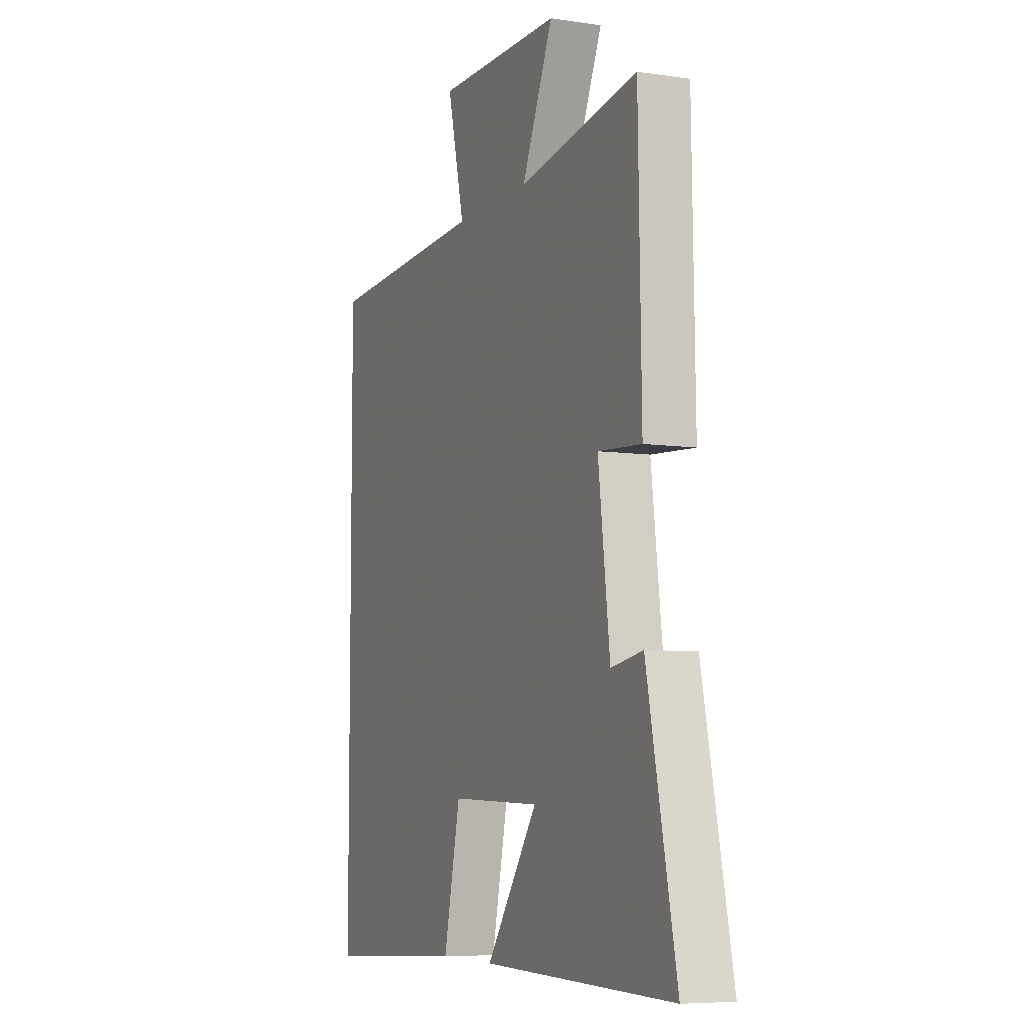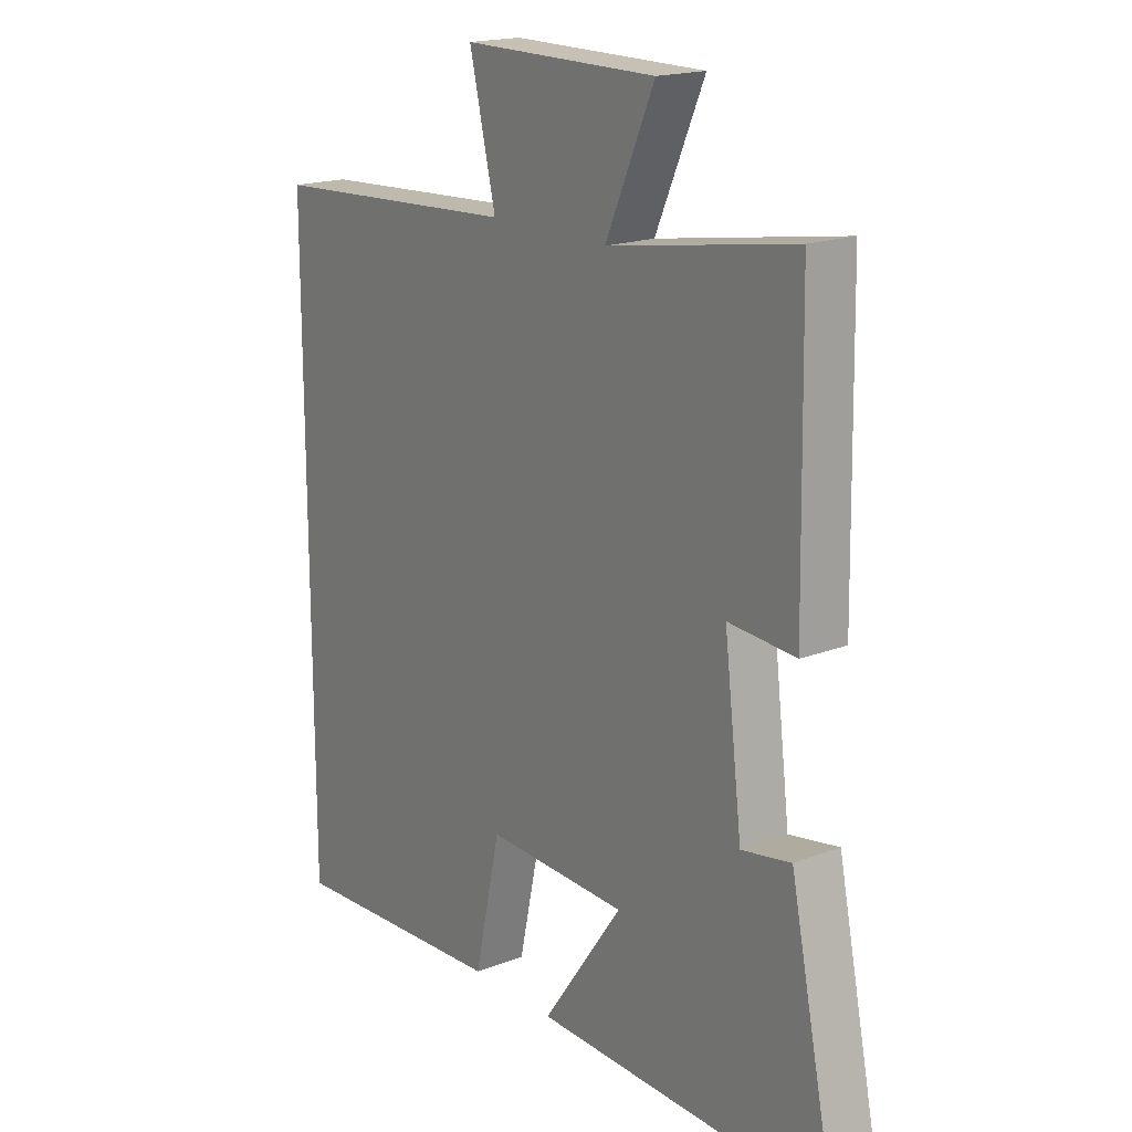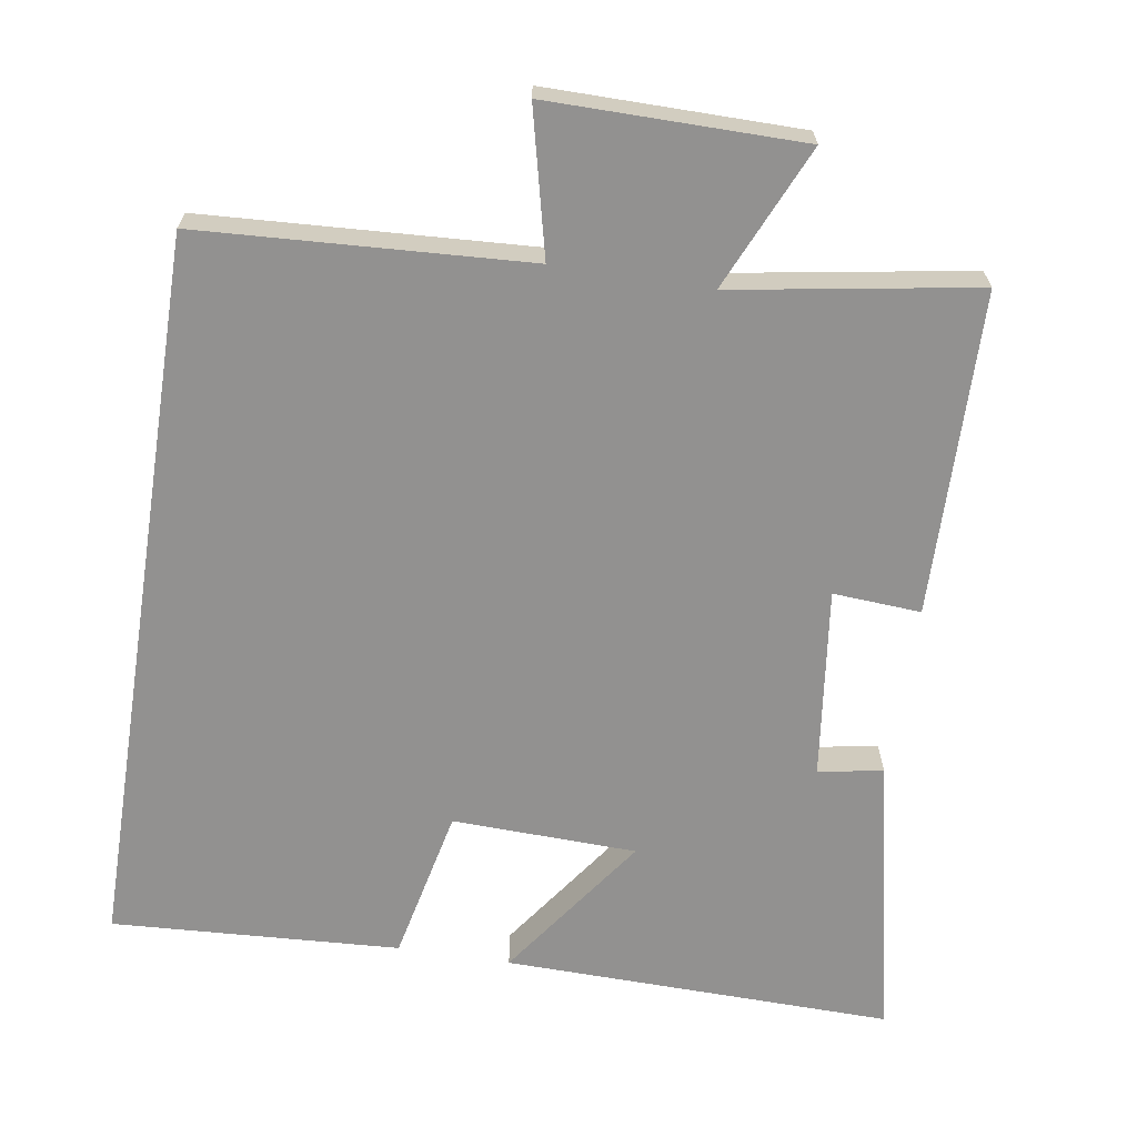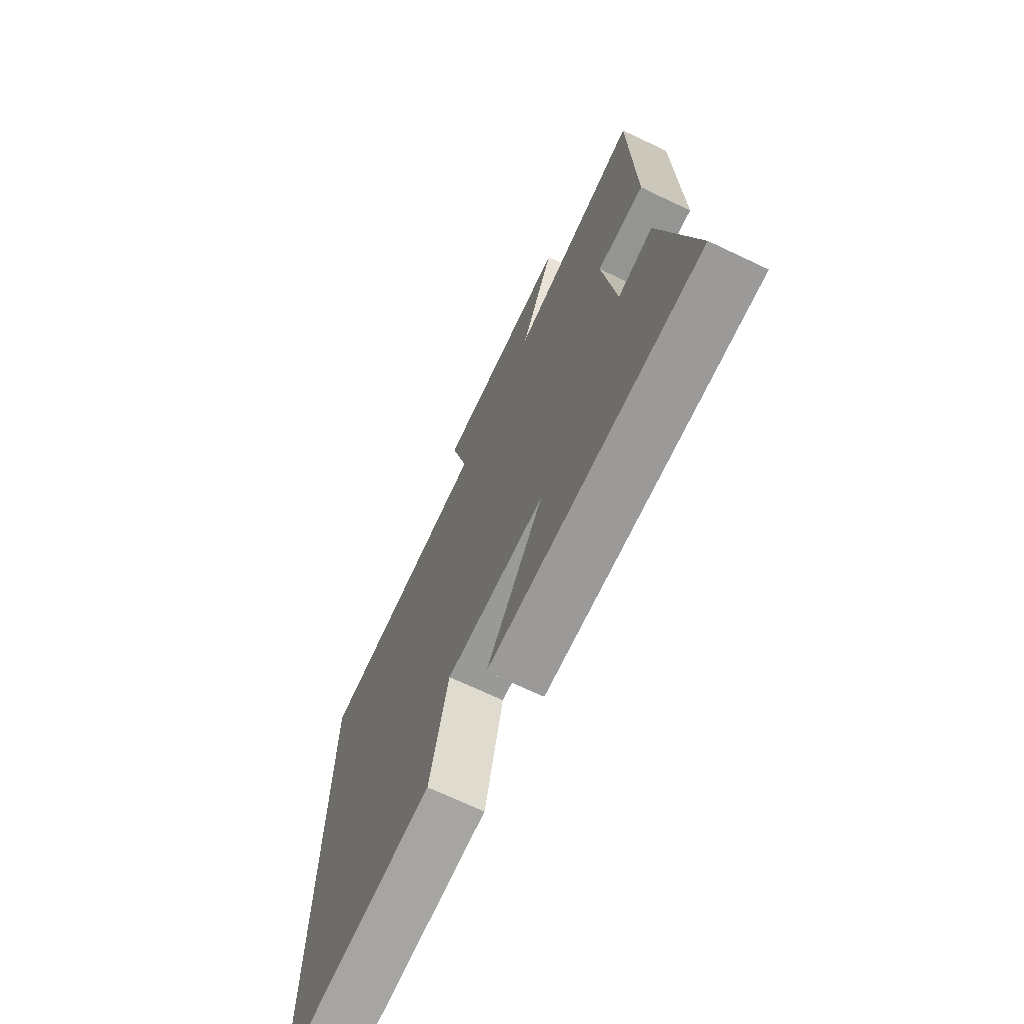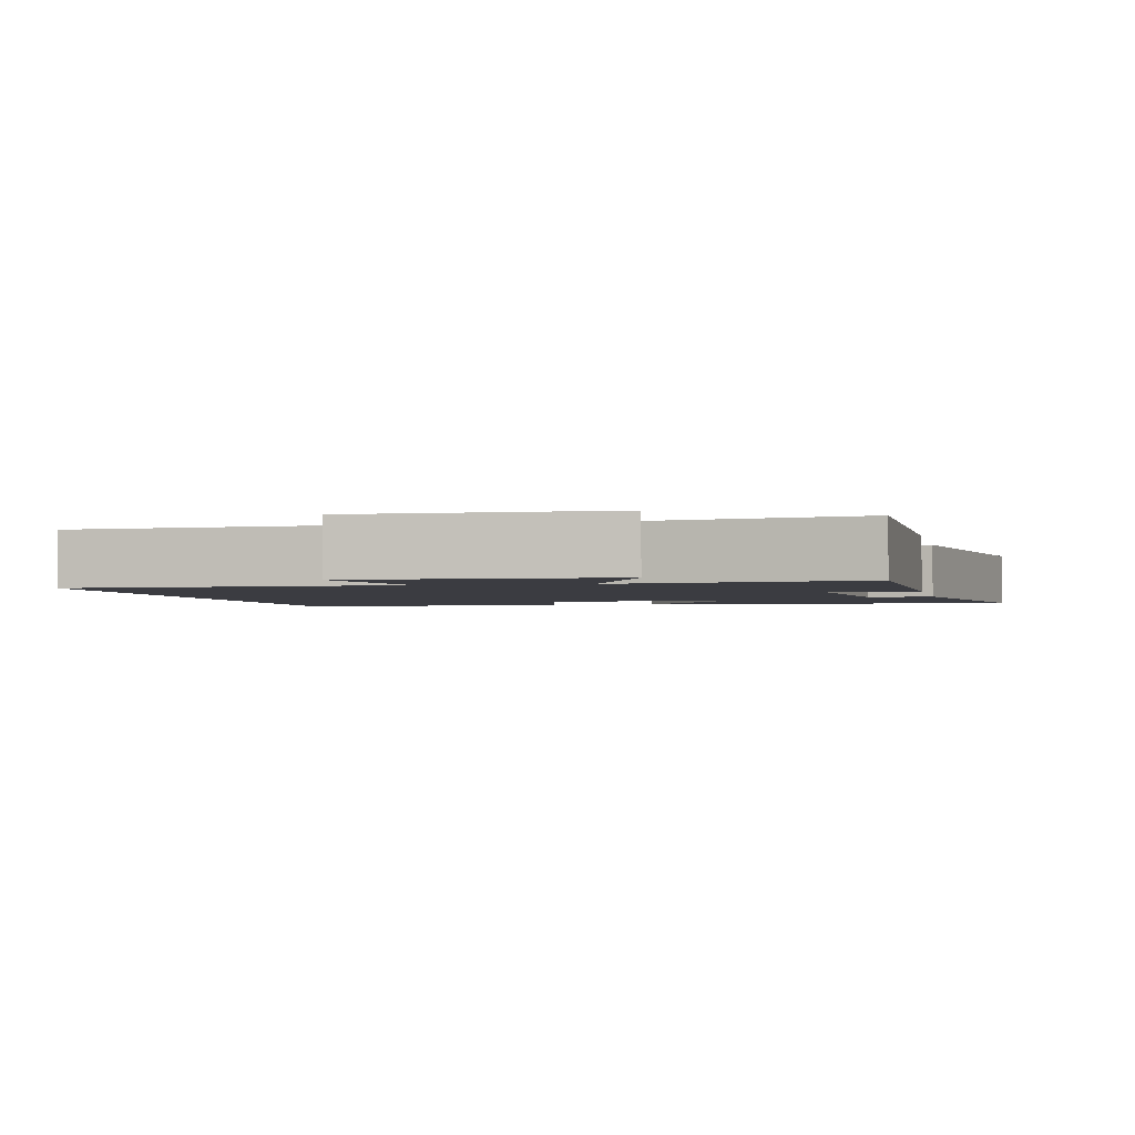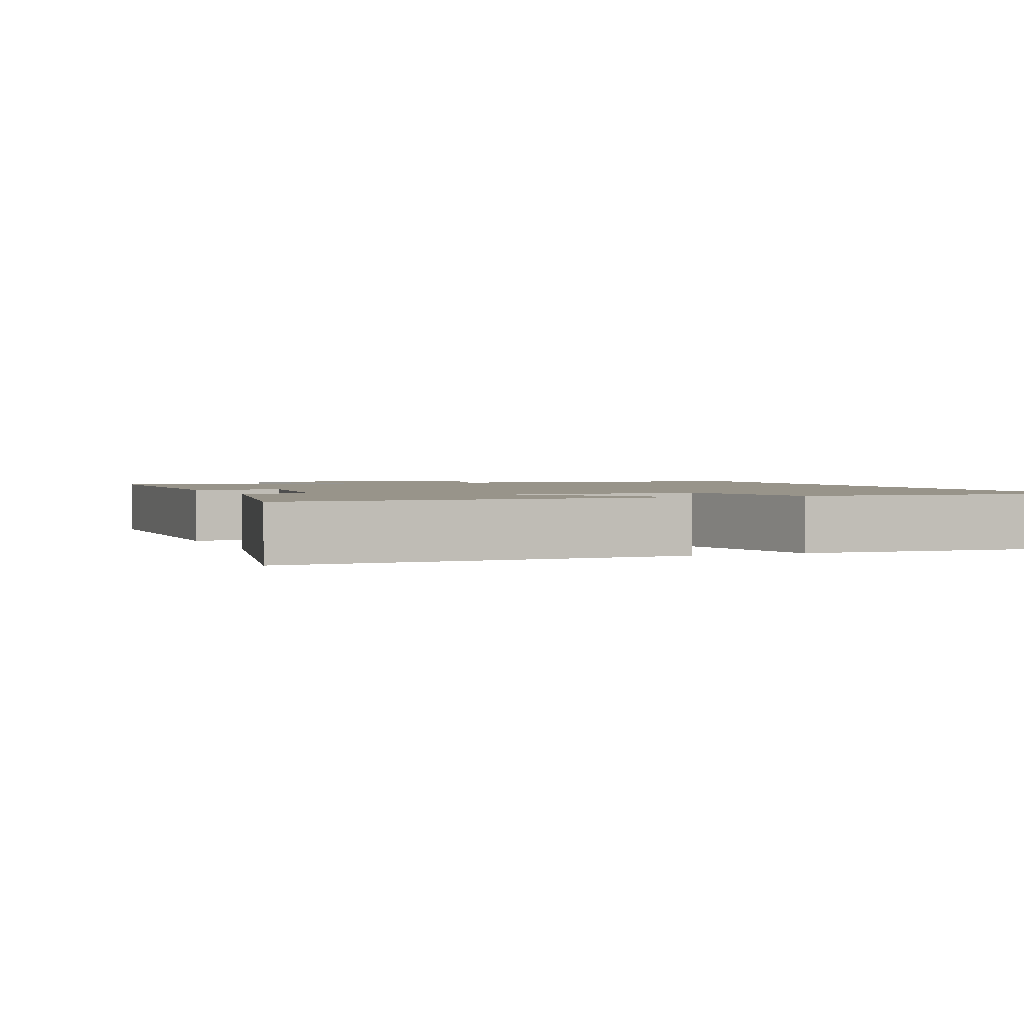
<metadata>
{"format":"obj","ext":"obj","renderer":"f3d","projection":"perspective","resolution":1024,"background":"white","views":[{"elev":-7.0,"azim":66.7,"up":"+Z"},{"elev":18.2,"azim":53.4,"up":"+Z"},{"elev":-66.1,"azim":-8.9,"up":"+Y"},{"elev":-70.6,"azim":64.7,"up":"+Z"},{"elev":-2.2,"azim":11.9,"up":"+Y"},{"elev":1.8,"azim":157.7,"up":"+Y"}]}
</metadata>
<code>
v -0.5 0.07 0.475
v -0.052 0.07 0.5
v -0.099 0.07 0.698
v 0.247 0.07 0.696
v 0.16 0.07 0.5
v 0.492 0.07 0.555
v 0.5 0.07 0.113
v 0.38 0.07 0.121
v 0.412 0.07 -0.139
v 0.5 0.07 -0.123
v 0.581 0.07 -0.511
v 0.049 0.07 -0.5
v 0.193 0.07 -0.297
v -0.059 0.07 -0.289
v -0.105 0.07 -0.5
v -0.5 0.07 -0.522
v -0.5 0 0.475
v -0.052 0 0.5
v -0.099 0 0.698
v 0.247 0 0.696
v 0.16 0 0.5
v 0.492 0 0.555
v 0.5 0 0.113
v 0.38 0 0.121
v 0.412 0 -0.139
v 0.5 0 -0.123
v 0.581 0 -0.511
v 0.049 0 -0.5
v 0.193 0 -0.297
v -0.059 0 -0.289
v -0.105 0 -0.5
v -0.5 0 -0.522
f 16 1 2
f 15 16 2
f 14 15 2
f 13 14 2
f 11 12 13
f 10 11 13
f 9 10 13
f 13 2 3
f 9 13 3
f 8 9 3
f 5 6 7 8
f 5 8 3
f 3 4 5
f 18 17 32
f 18 32 31
f 18 31 30
f 18 30 29
f 29 28 27
f 29 27 26
f 29 26 25
f 19 18 29
f 19 29 25
f 19 25 24
f 24 23 22 21
f 19 24 21
f 21 20 19
f 1 17 18 2
f 2 18 19 3
f 3 19 20 4
f 4 20 21 5
f 5 21 22 6
f 6 22 23 7
f 7 23 24 8
f 8 24 25 9
f 9 25 26 10
f 10 26 27 11
f 11 27 28 12
f 12 28 29 13
f 13 29 30 14
f 14 30 31 15
f 15 31 32 16
f 16 32 17 1

</code>
